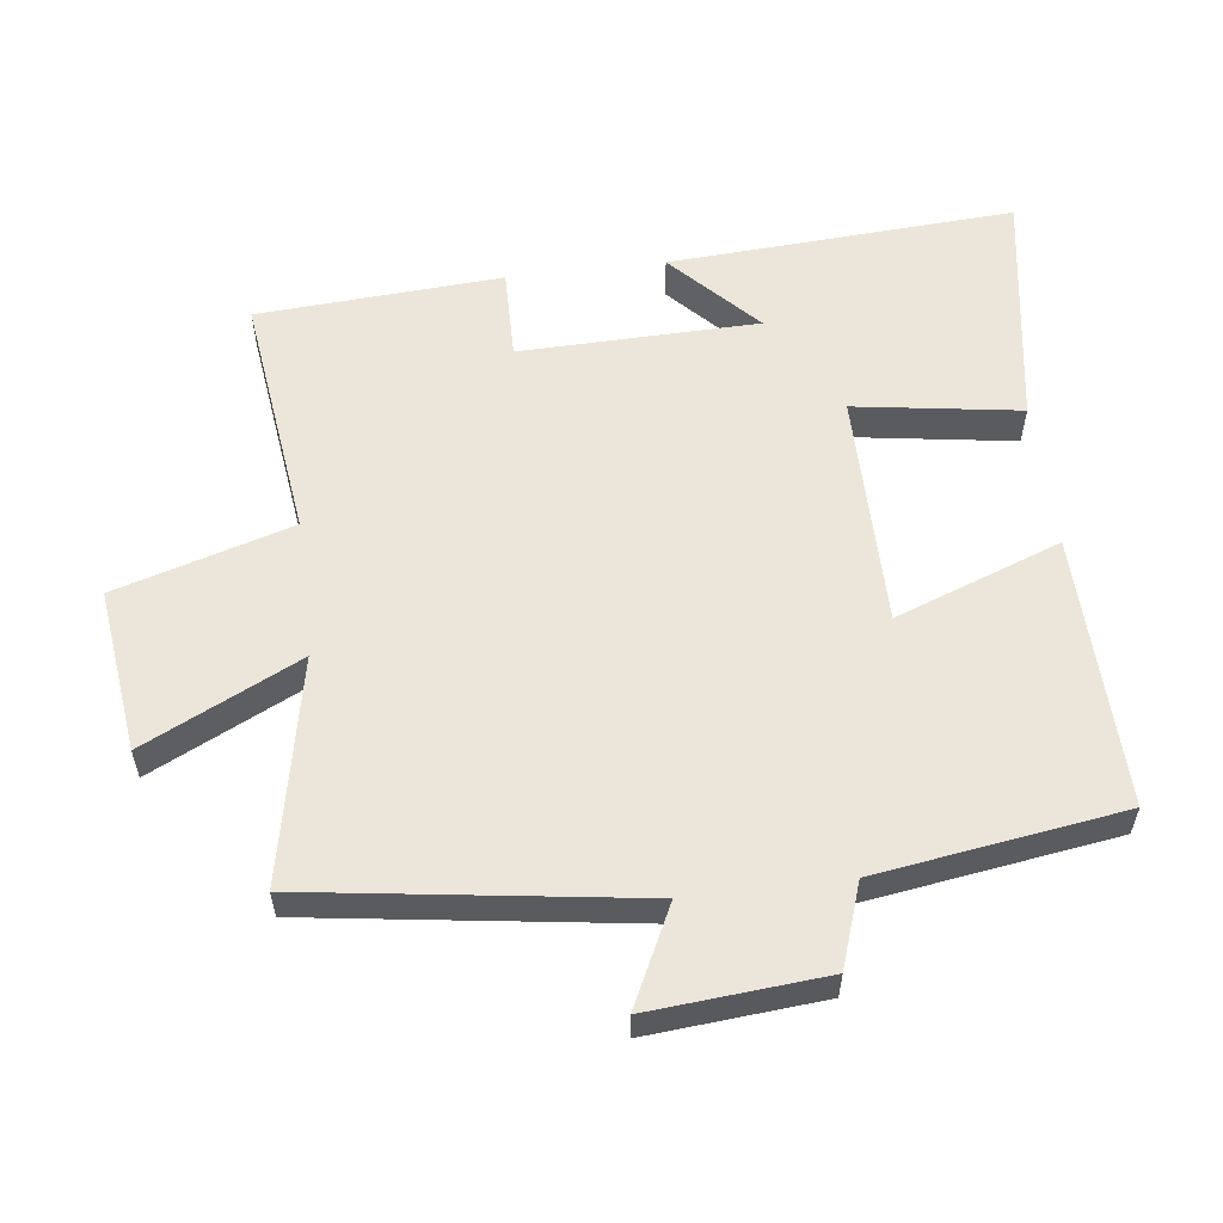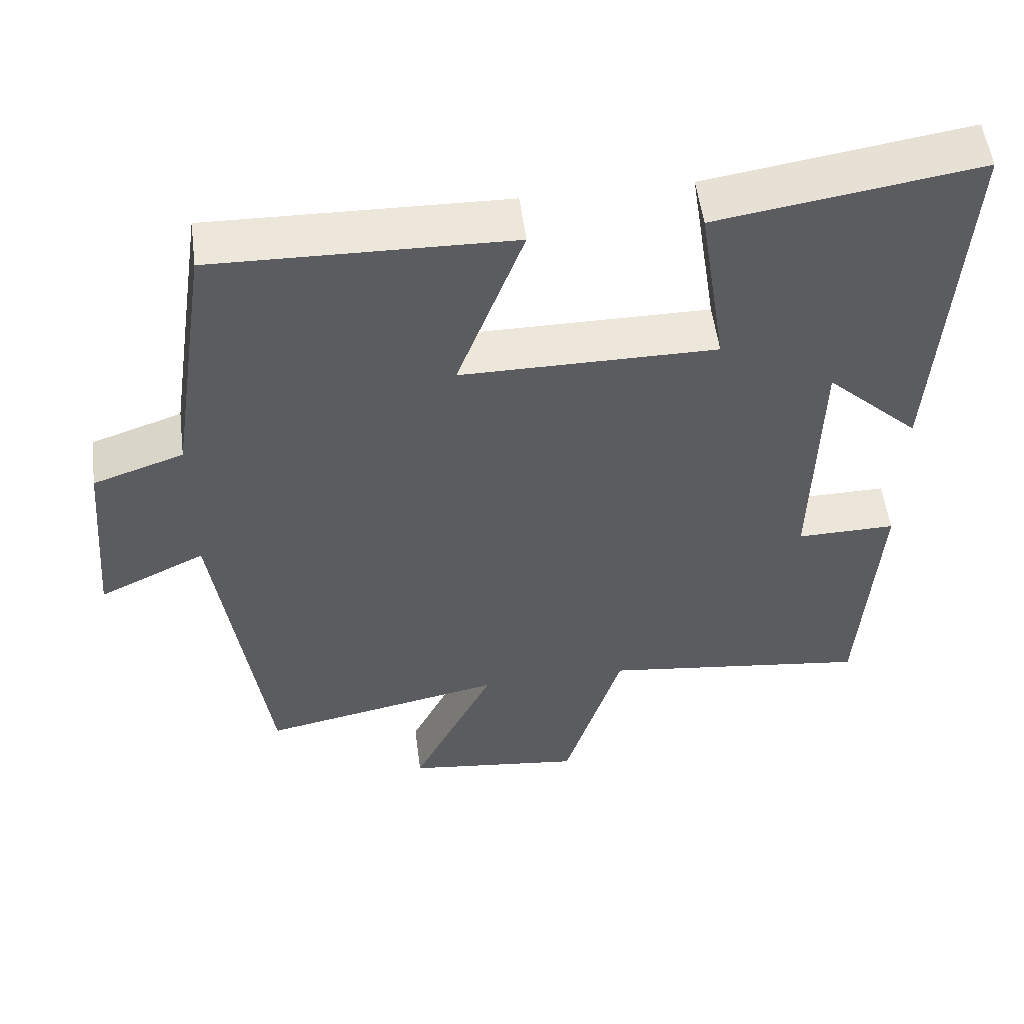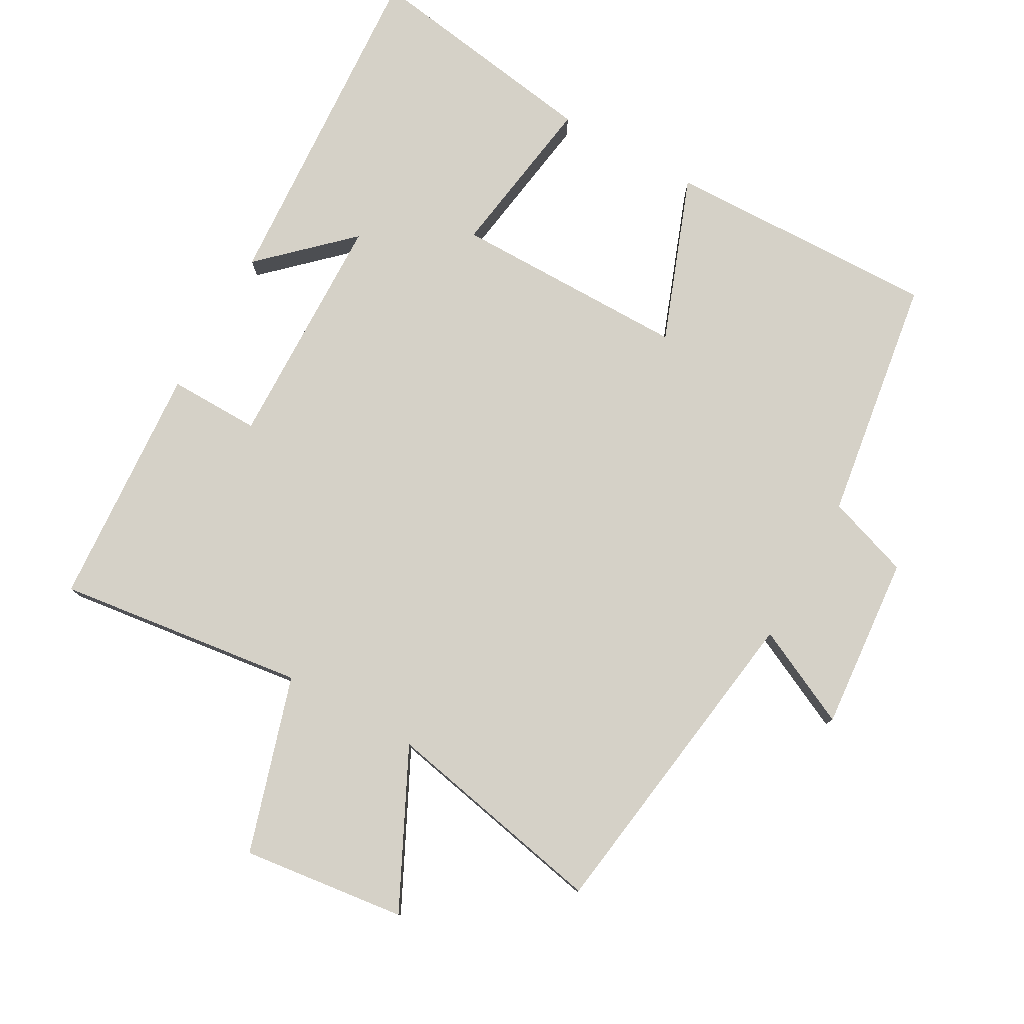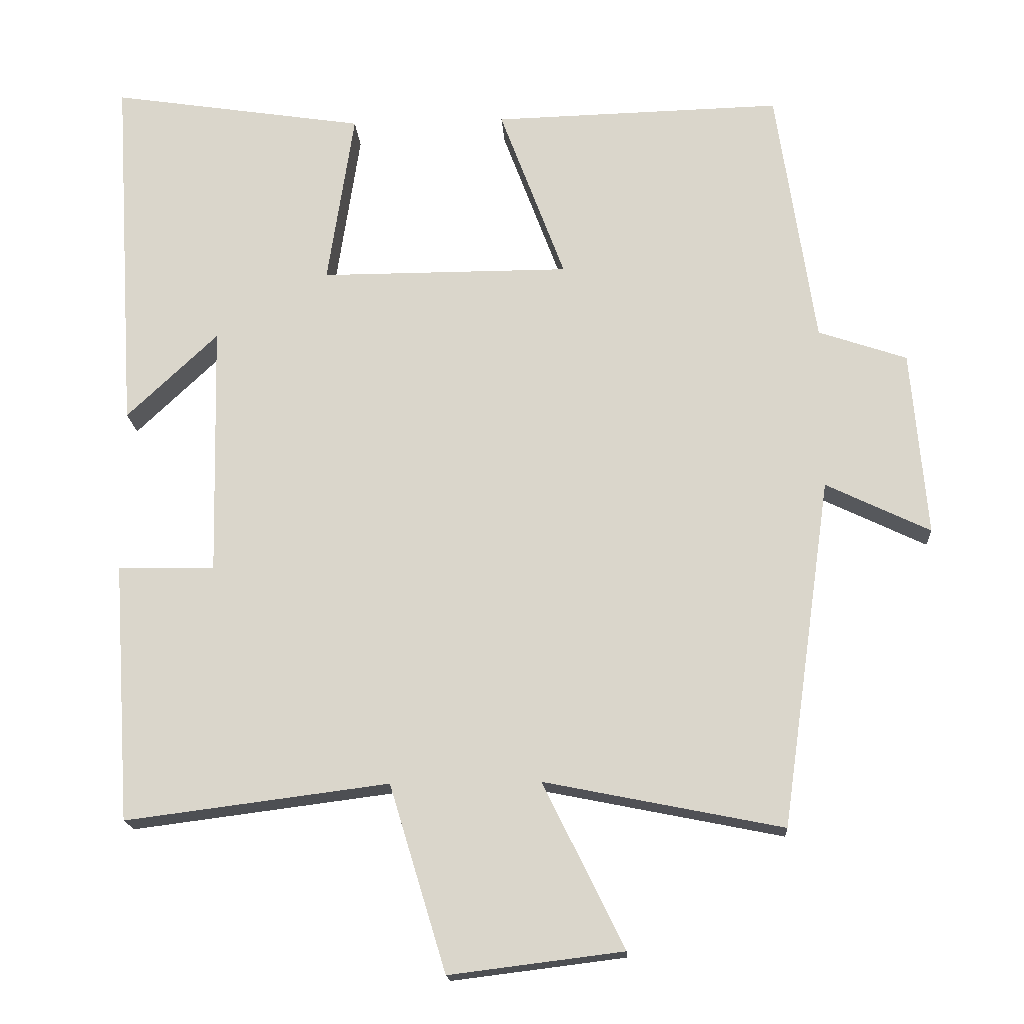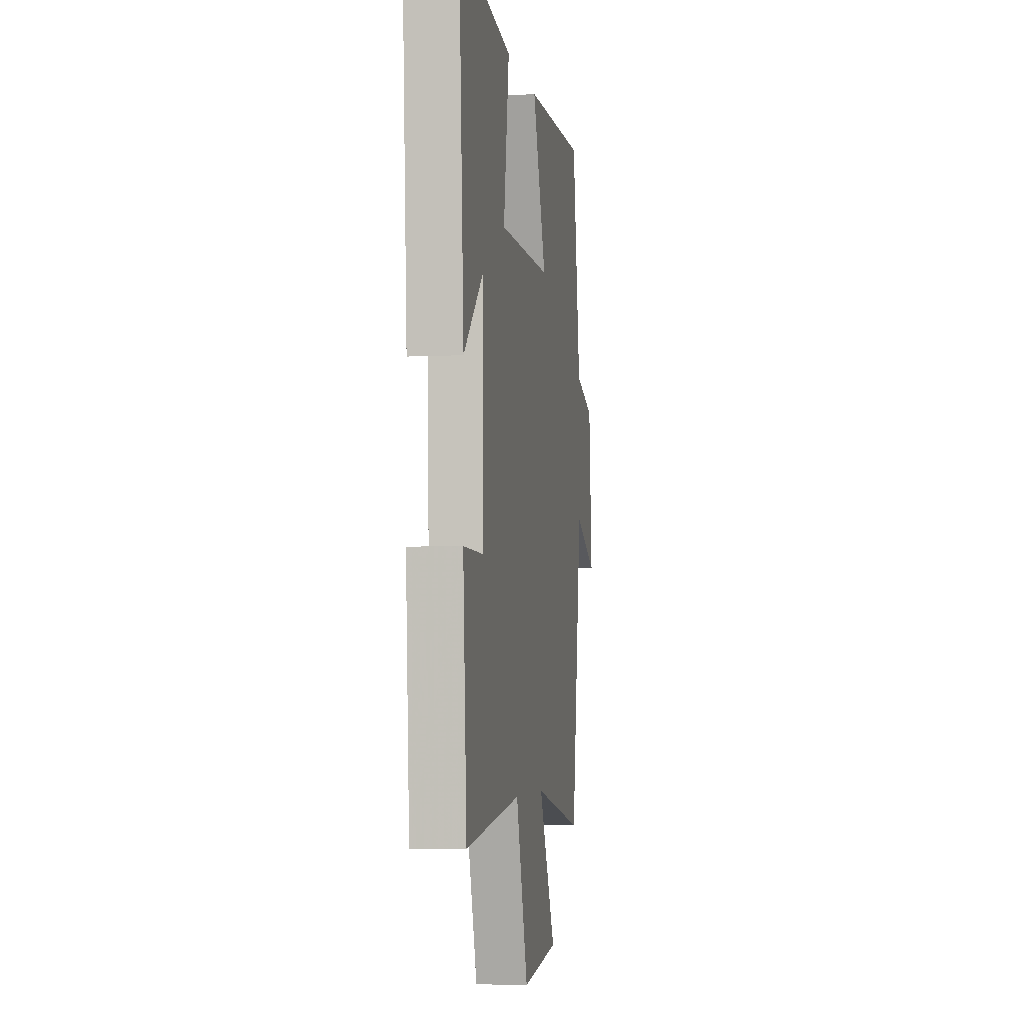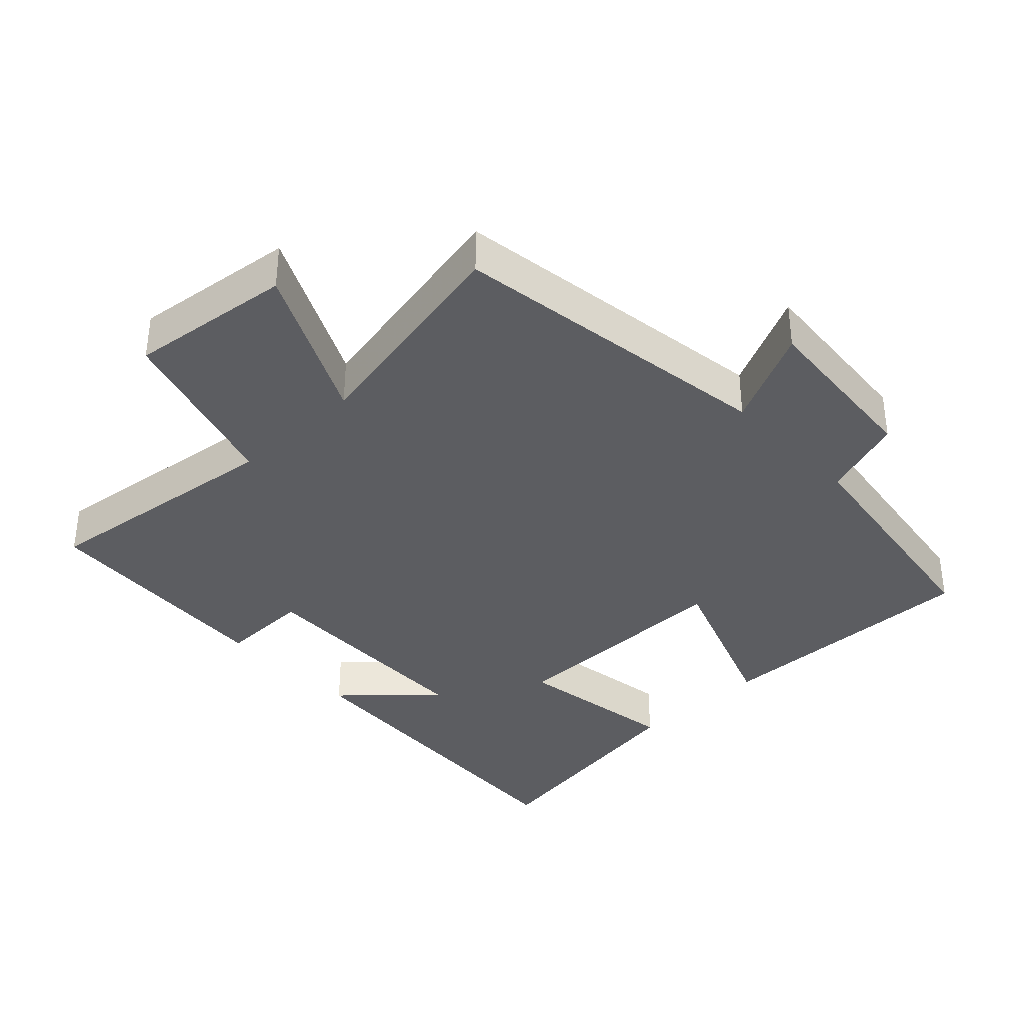
<metadata>
{"format":"obj","ext":"obj","renderer":"f3d","projection":"perspective","resolution":1024,"background":"white","views":[{"elev":57.1,"azim":-97.0,"up":"+Y"},{"elev":53.5,"azim":-7.3,"up":"+Z"},{"elev":78.7,"azim":-150.8,"up":"+Y"},{"elev":-17.3,"azim":-176.4,"up":"+Z"},{"elev":-4.4,"azim":99.6,"up":"+Z"},{"elev":-36.6,"azim":-136.4,"up":"+Y"}]}
</metadata>
<code>
v -0.446 0.07 0.51
v -0.043 0.07 0.5
v -0.134 0.07 0.256
v 0.214 0.07 0.256
v 0.177 0.07 0.5
v 0.532 0.07 0.555
v 0.5 0.07 0.044
v 0.373 0.07 0.164
v 0.365 0.07 -0.188
v 0.5 0.07 -0.186
v 0.476 0.07 -0.547
v 0.109 0.07 -0.5
v 0.03 0.07 -0.76
v -0.212 0.07 -0.73
v -0.099 0.07 -0.5
v -0.431 0.07 -0.567
v -0.5 0.07 -0.082
v -0.645 0.07 -0.152
v -0.623 0.07 0.106
v -0.5 0.07 0.148
v -0.446 0 0.51
v -0.043 0 0.5
v -0.134 0 0.256
v 0.214 0 0.256
v 0.177 0 0.5
v 0.532 0 0.555
v 0.5 0 0.044
v 0.373 0 0.164
v 0.365 0 -0.188
v 0.5 0 -0.186
v 0.476 0 -0.547
v 0.109 0 -0.5
v 0.03 0 -0.76
v -0.212 0 -0.73
v -0.099 0 -0.5
v -0.431 0 -0.567
v -0.5 0 -0.082
v -0.645 0 -0.152
v -0.623 0 0.106
v -0.5 0 0.148
f 17 18 19 20
f 15 16 17 20
f 15 20 1
f 12 13 14 15
f 12 15 1
f 9 10 11 12
f 8 9 12
f 5 6 7 8
f 4 5 8
f 3 4 8 12
f 1 2 3
f 1 3 12
f 40 39 38 37
f 40 37 36 35
f 21 40 35
f 35 34 33 32
f 21 35 32
f 32 31 30 29
f 32 29 28
f 28 27 26 25
f 28 25 24
f 32 28 24 23
f 23 22 21
f 32 23 21
f 1 21 22 2
f 2 22 23 3
f 3 23 24 4
f 4 24 25 5
f 5 25 26 6
f 6 26 27 7
f 7 27 28 8
f 8 28 29 9
f 9 29 30 10
f 10 30 31 11
f 11 31 32 12
f 12 32 33 13
f 13 33 34 14
f 14 34 35 15
f 15 35 36 16
f 16 36 37 17
f 17 37 38 18
f 18 38 39 19
f 19 39 40 20
f 20 40 21 1

</code>
